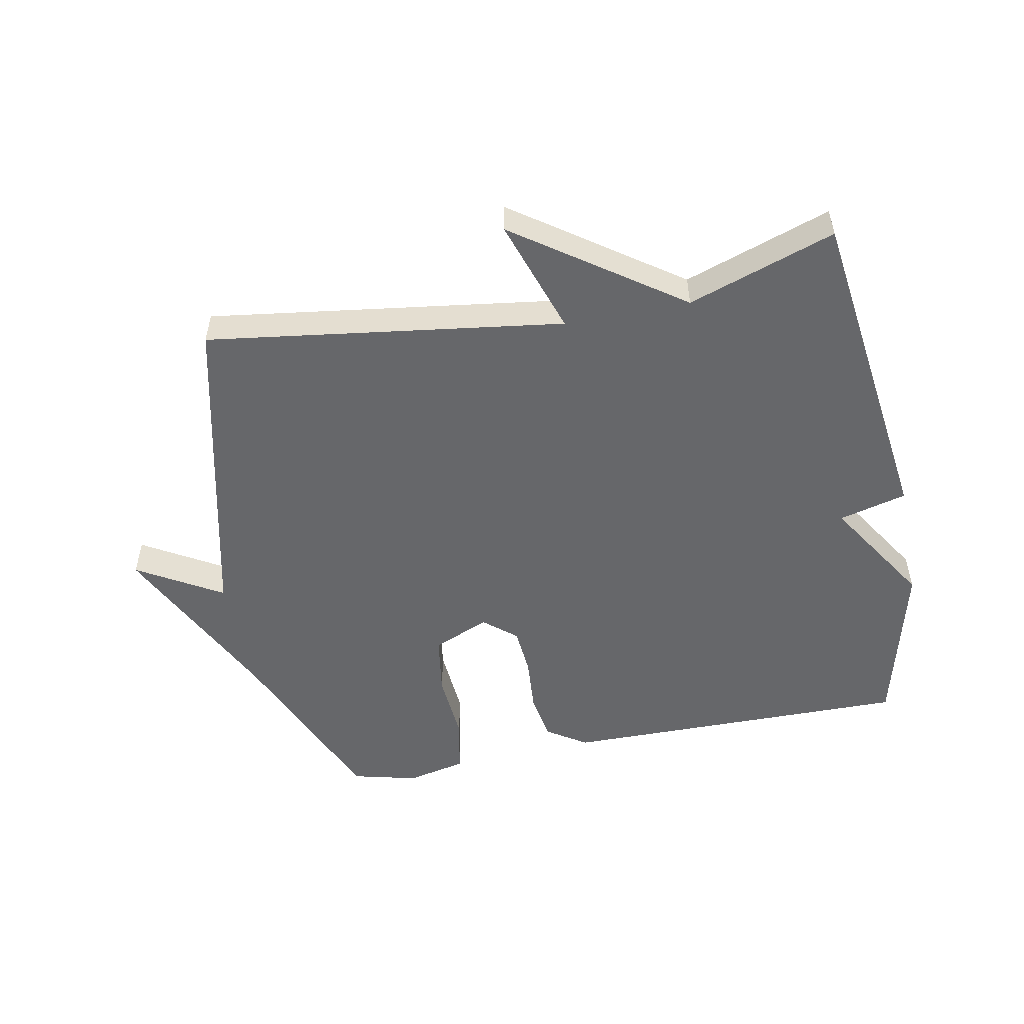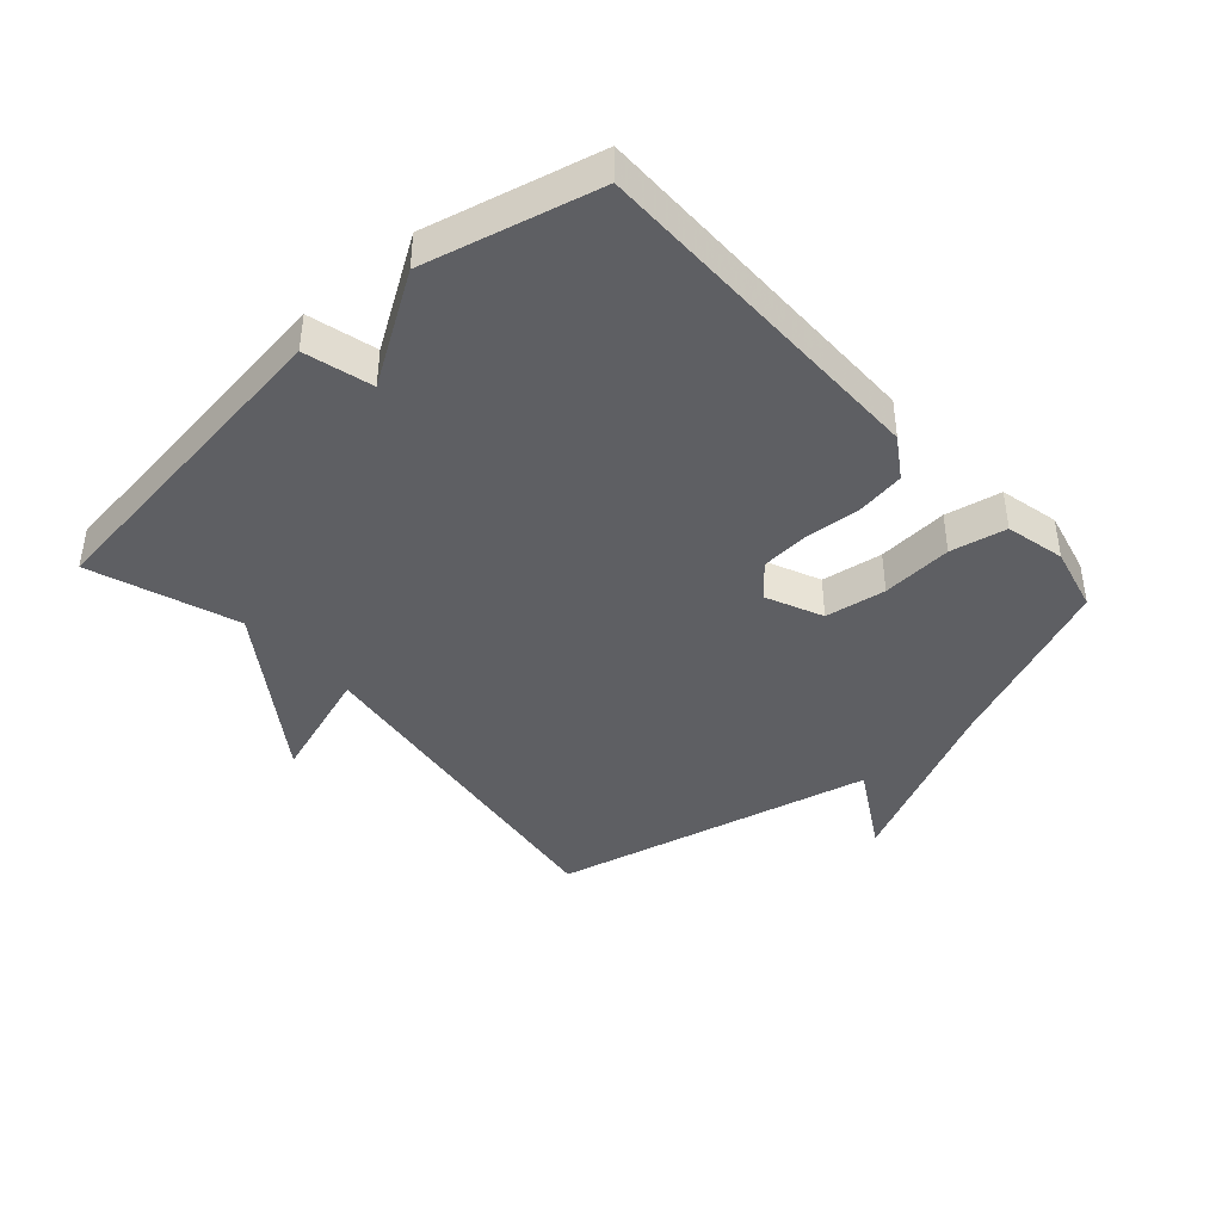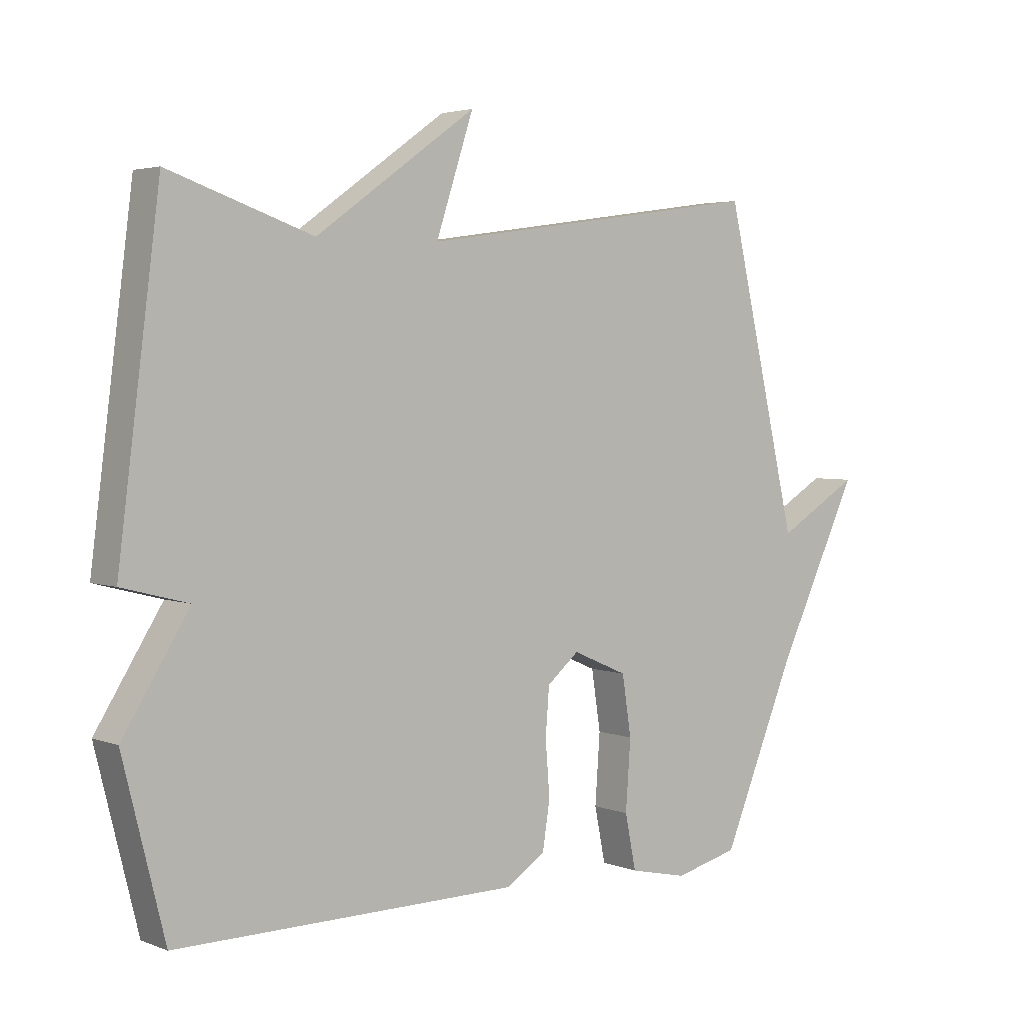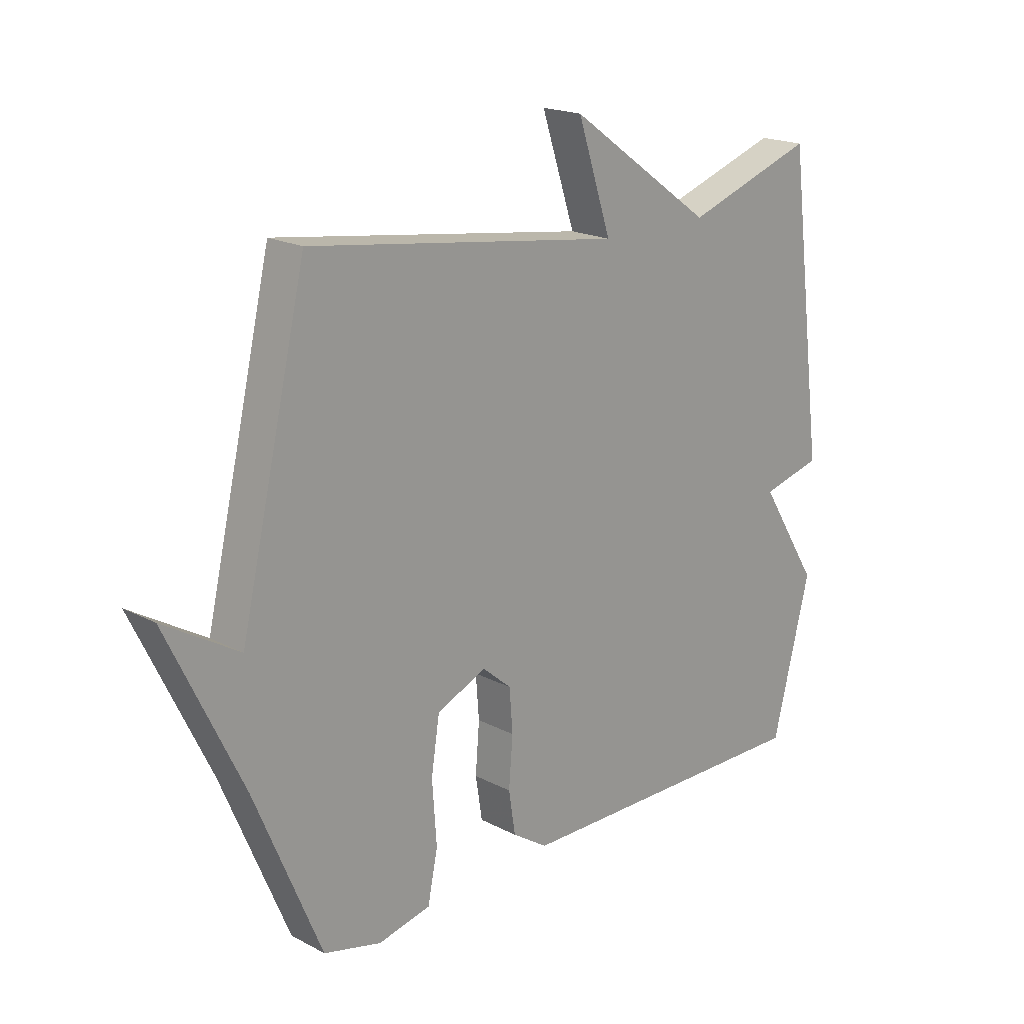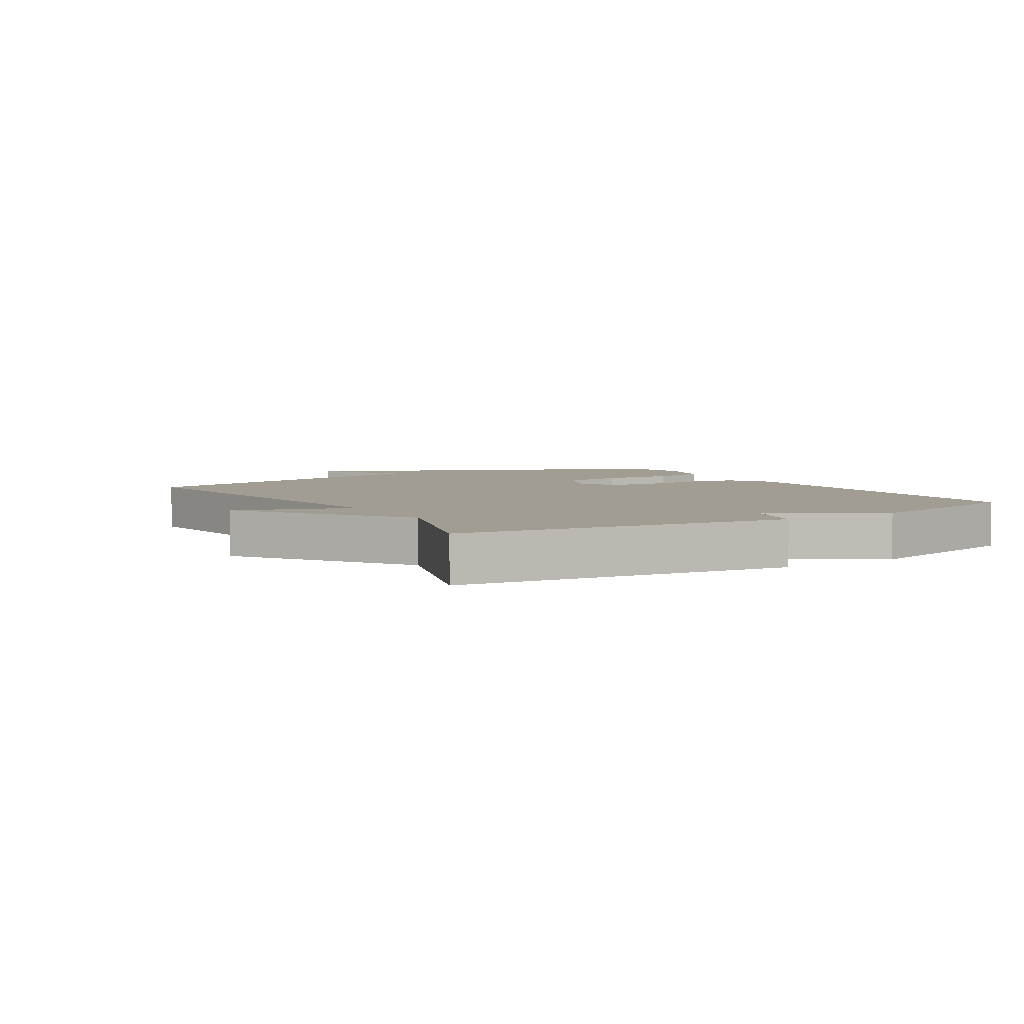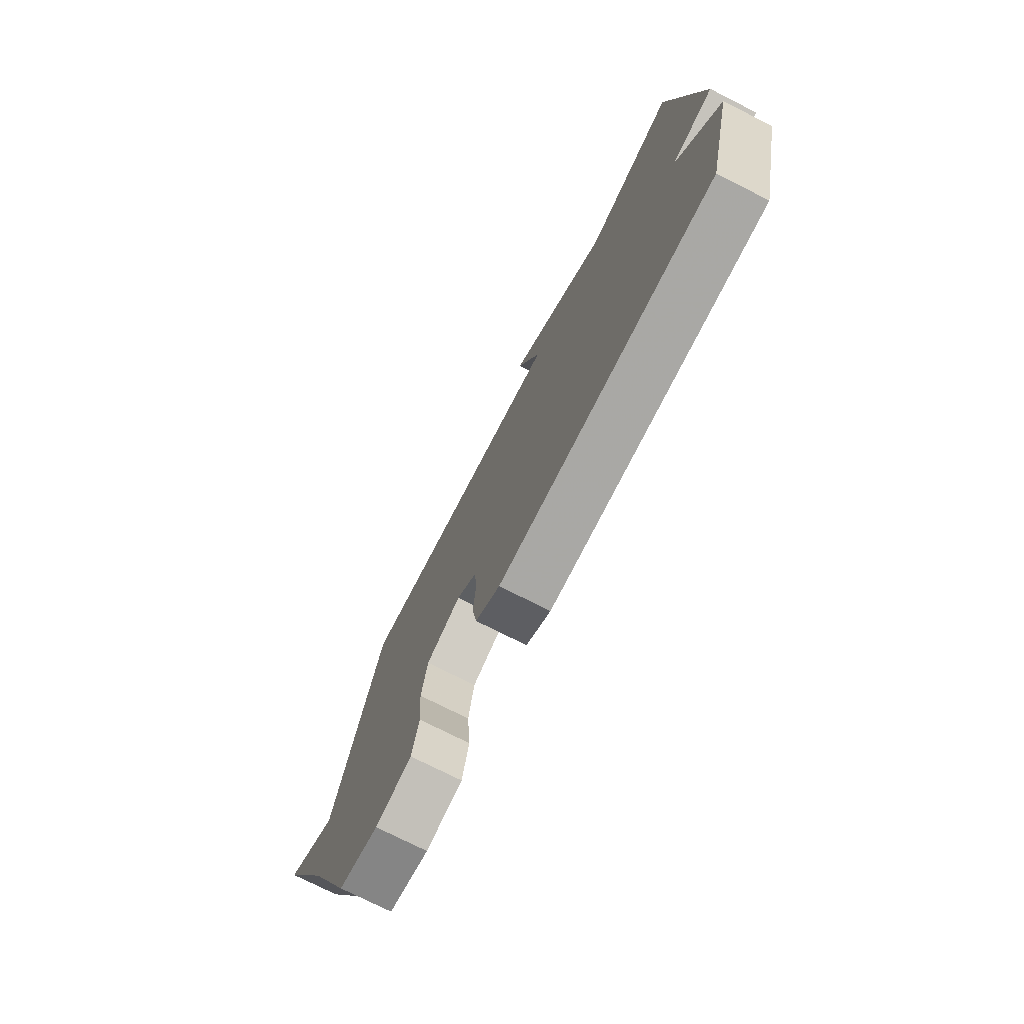
<metadata>
{"format":"obj","ext":"obj","renderer":"f3d","projection":"perspective","resolution":1024,"background":"white","views":[{"elev":-52.2,"azim":11.1,"up":"+Y"},{"elev":-41.3,"azim":132.0,"up":"+Y"},{"elev":3.6,"azim":141.4,"up":"+Z"},{"elev":19.2,"azim":-45.4,"up":"+Z"},{"elev":4.9,"azim":58.6,"up":"+Y"},{"elev":-75.4,"azim":63.2,"up":"+Z"}]}
</metadata>
<code>
v 0.5 0.07 0.5
v 0.568 0.07 -0.027
v 0.46 0.07 -0.055
v 0.568 0.07 -0.227
v 0.5 0.07 -0.5
v -0.059 0.07 -0.496
v -0.123 0.07 -0.454
v -0.135 0.07 -0.377
v -0.128 0.07 -0.288
v -0.134 0.07 -0.211
v -0.186 0.07 -0.167
v -0.276 0.07 -0.206
v -0.291 0.07 -0.303
v -0.283 0.07 -0.416
v -0.301 0.07 -0.505
v -0.396 0.07 -0.526
v -0.5 0.07 -0.5
v -0.62 0.07 -0.213
v -0.755 0.07 0.067
v -0.62 0.07 -0.013
v -0.5 0.07 0.5
v 0.066 0.07 0.42
v 0.005 0.07 0.605
v 0.266 0.07 0.42
v 0.5 0 0.5
v 0.568 0 -0.027
v 0.46 0 -0.055
v 0.568 0 -0.227
v 0.5 0 -0.5
v -0.059 0 -0.496
v -0.123 0 -0.454
v -0.135 0 -0.377
v -0.128 0 -0.288
v -0.134 0 -0.211
v -0.186 0 -0.167
v -0.276 0 -0.206
v -0.291 0 -0.303
v -0.283 0 -0.416
v -0.301 0 -0.505
v -0.396 0 -0.526
v -0.5 0 -0.5
v -0.62 0 -0.213
v -0.755 0 0.067
v -0.62 0 -0.013
v -0.5 0 0.5
v 0.066 0 0.42
v 0.005 0 0.605
v 0.266 0 0.42
f 22 23 24
f 20 21 22
f 20 22 24
f 18 19 20
f 17 18 20
f 16 17 20
f 15 16 20
f 14 15 20
f 13 14 20
f 12 13 20
f 20 24 1
f 12 20 1
f 11 12 1
f 7 8 9
f 6 7 9
f 5 6 9
f 4 5 9
f 3 4 9
f 3 9 10
f 11 1 2 3
f 3 10 11
f 48 47 46
f 46 45 44
f 48 46 44
f 44 43 42
f 44 42 41
f 44 41 40
f 44 40 39
f 44 39 38
f 44 38 37
f 44 37 36
f 25 48 44
f 25 44 36
f 25 36 35
f 33 32 31
f 33 31 30
f 33 30 29
f 33 29 28
f 33 28 27
f 34 33 27
f 27 26 25 35
f 35 34 27
f 1 25 26 2
f 2 26 27 3
f 3 27 28 4
f 4 28 29 5
f 5 29 30 6
f 6 30 31 7
f 7 31 32 8
f 8 32 33 9
f 9 33 34 10
f 10 34 35 11
f 11 35 36 12
f 12 36 37 13
f 13 37 38 14
f 14 38 39 15
f 15 39 40 16
f 16 40 41 17
f 17 41 42 18
f 18 42 43 19
f 19 43 44 20
f 20 44 45 21
f 21 45 46 22
f 22 46 47 23
f 23 47 48 24
f 24 48 25 1

</code>
